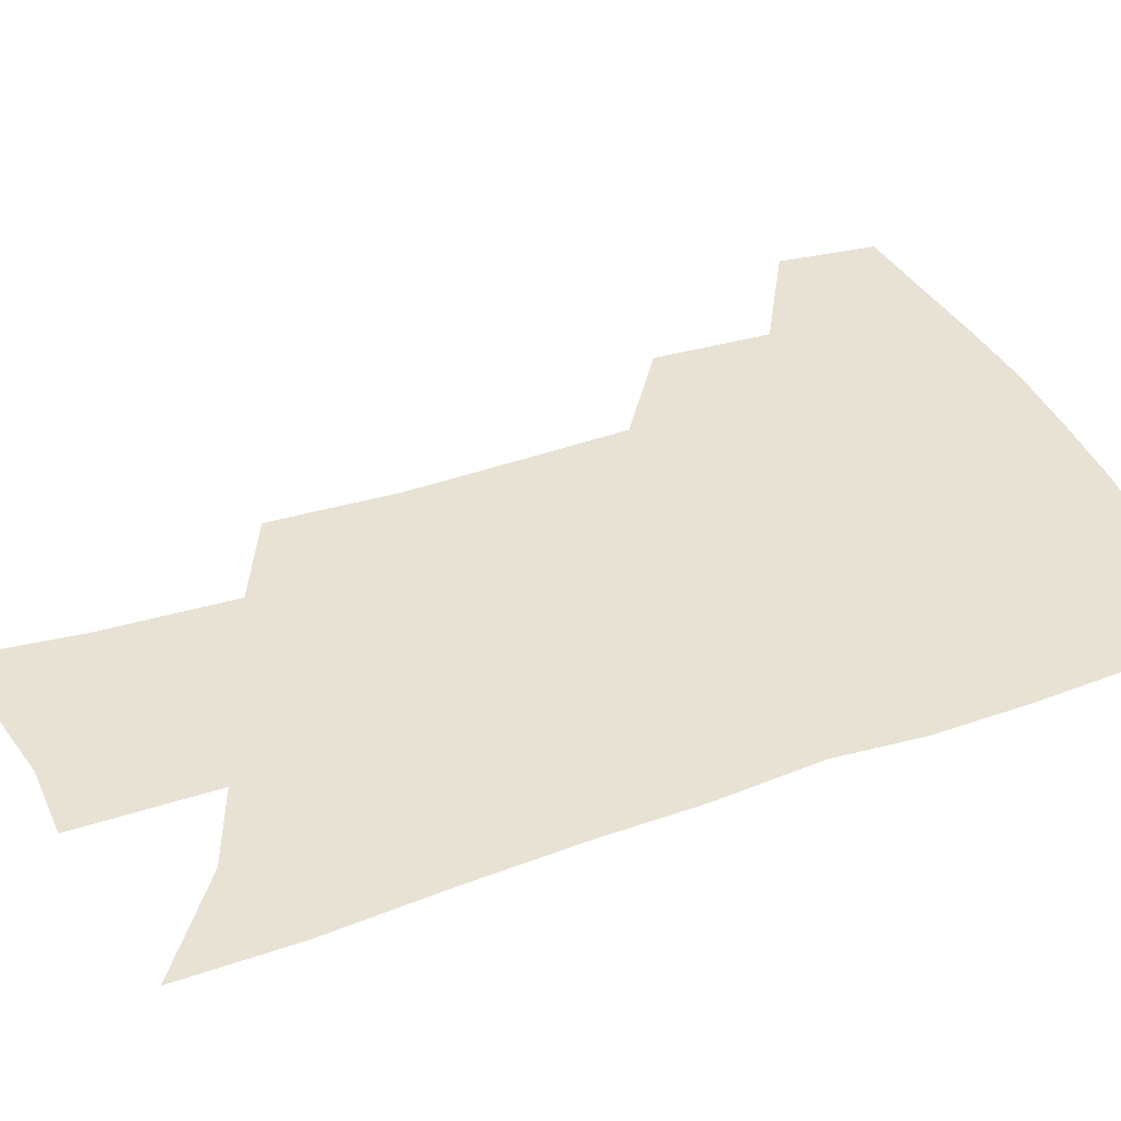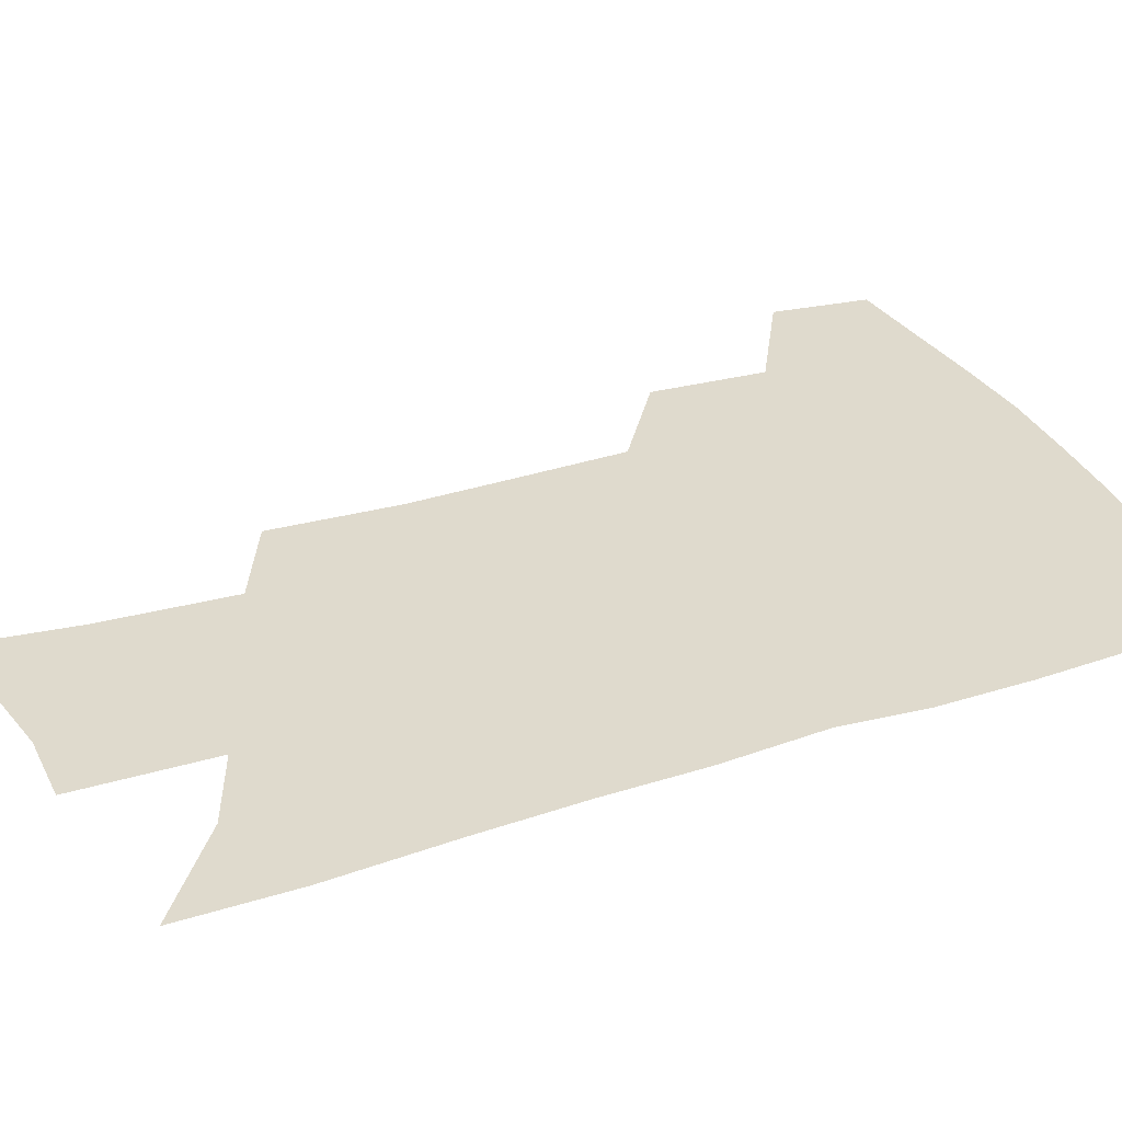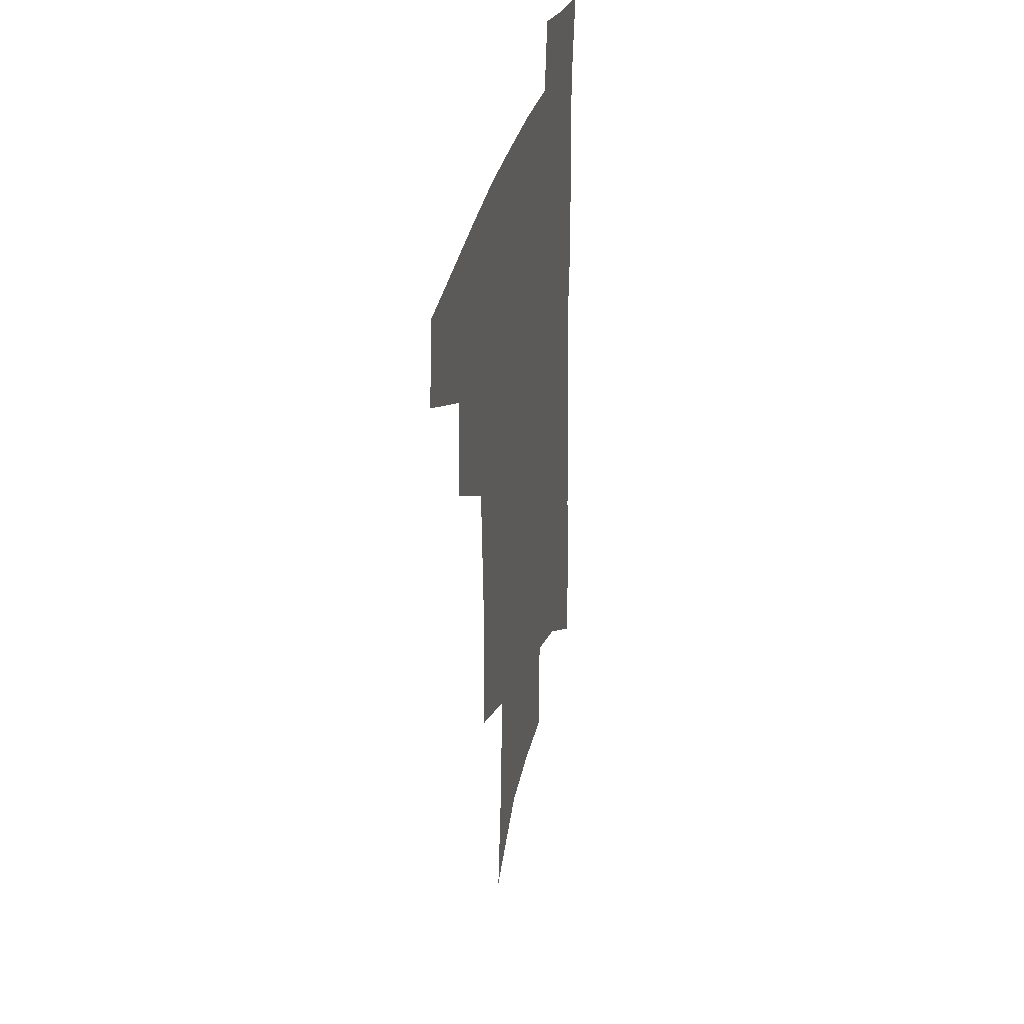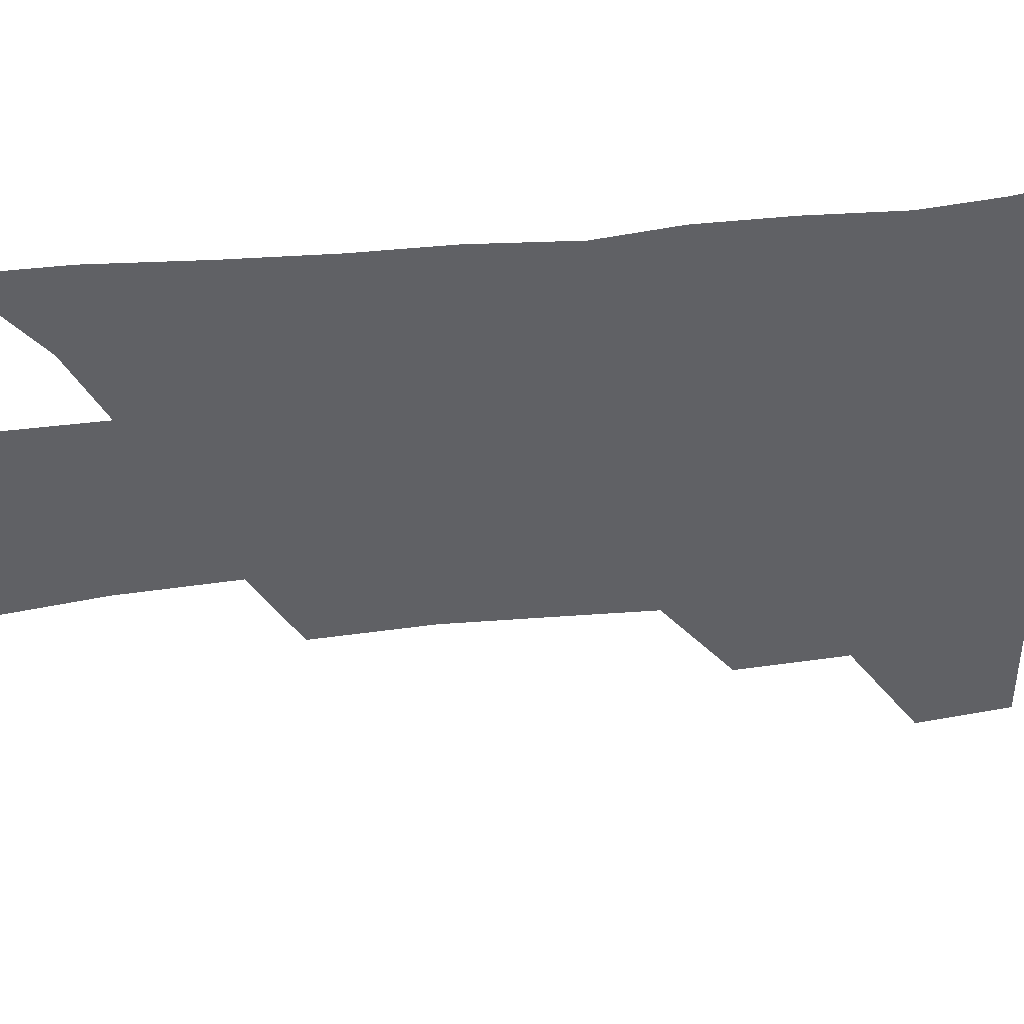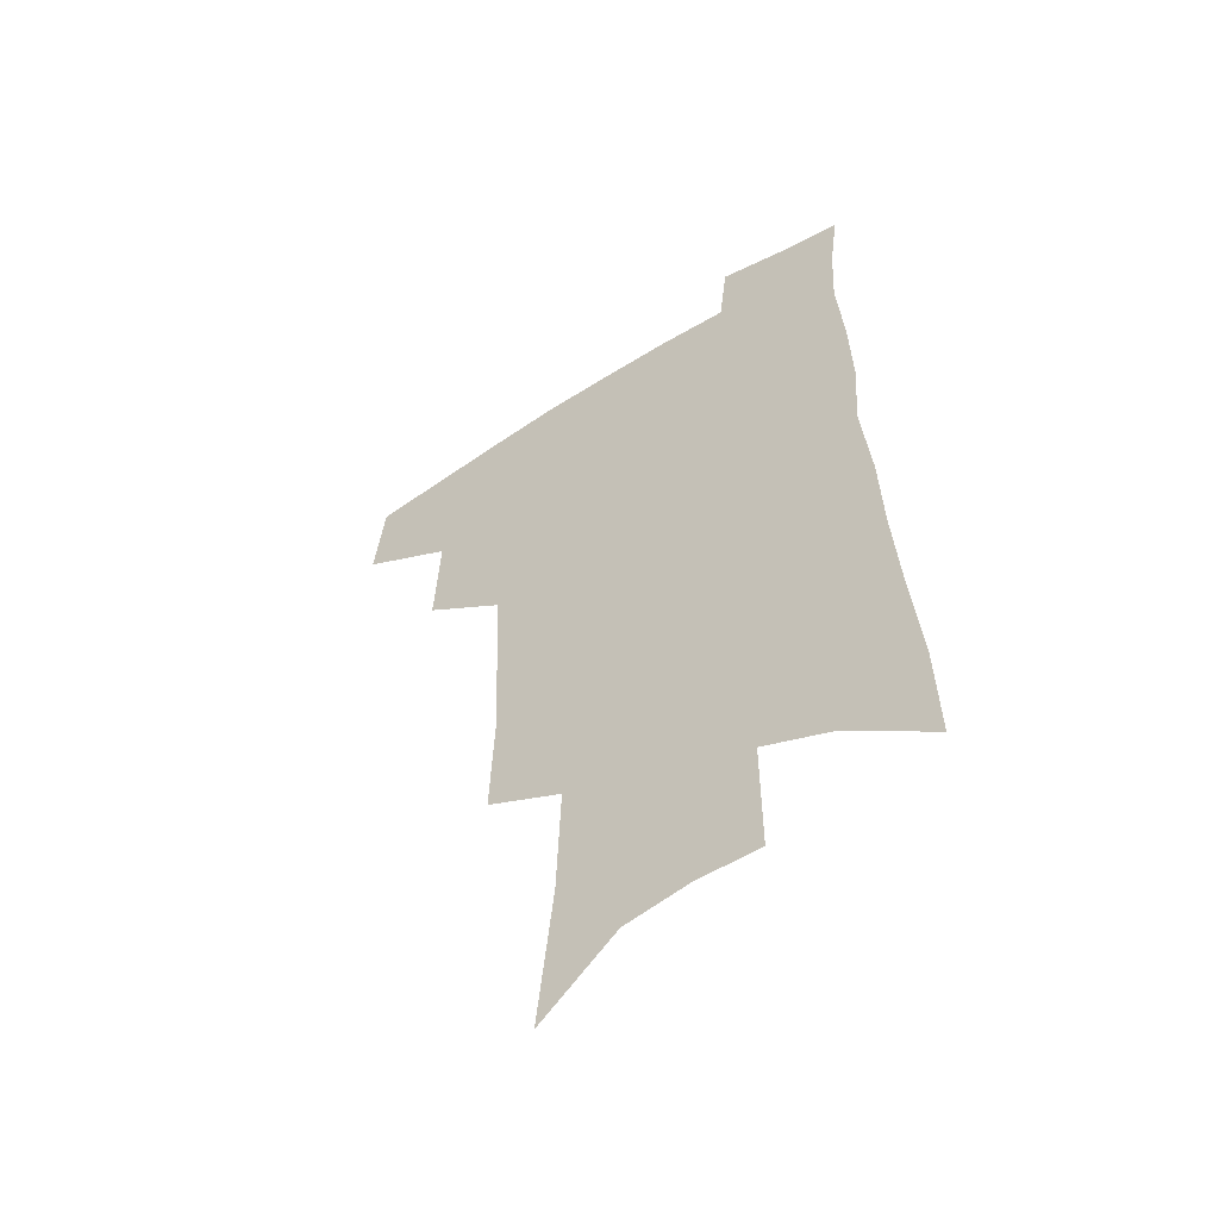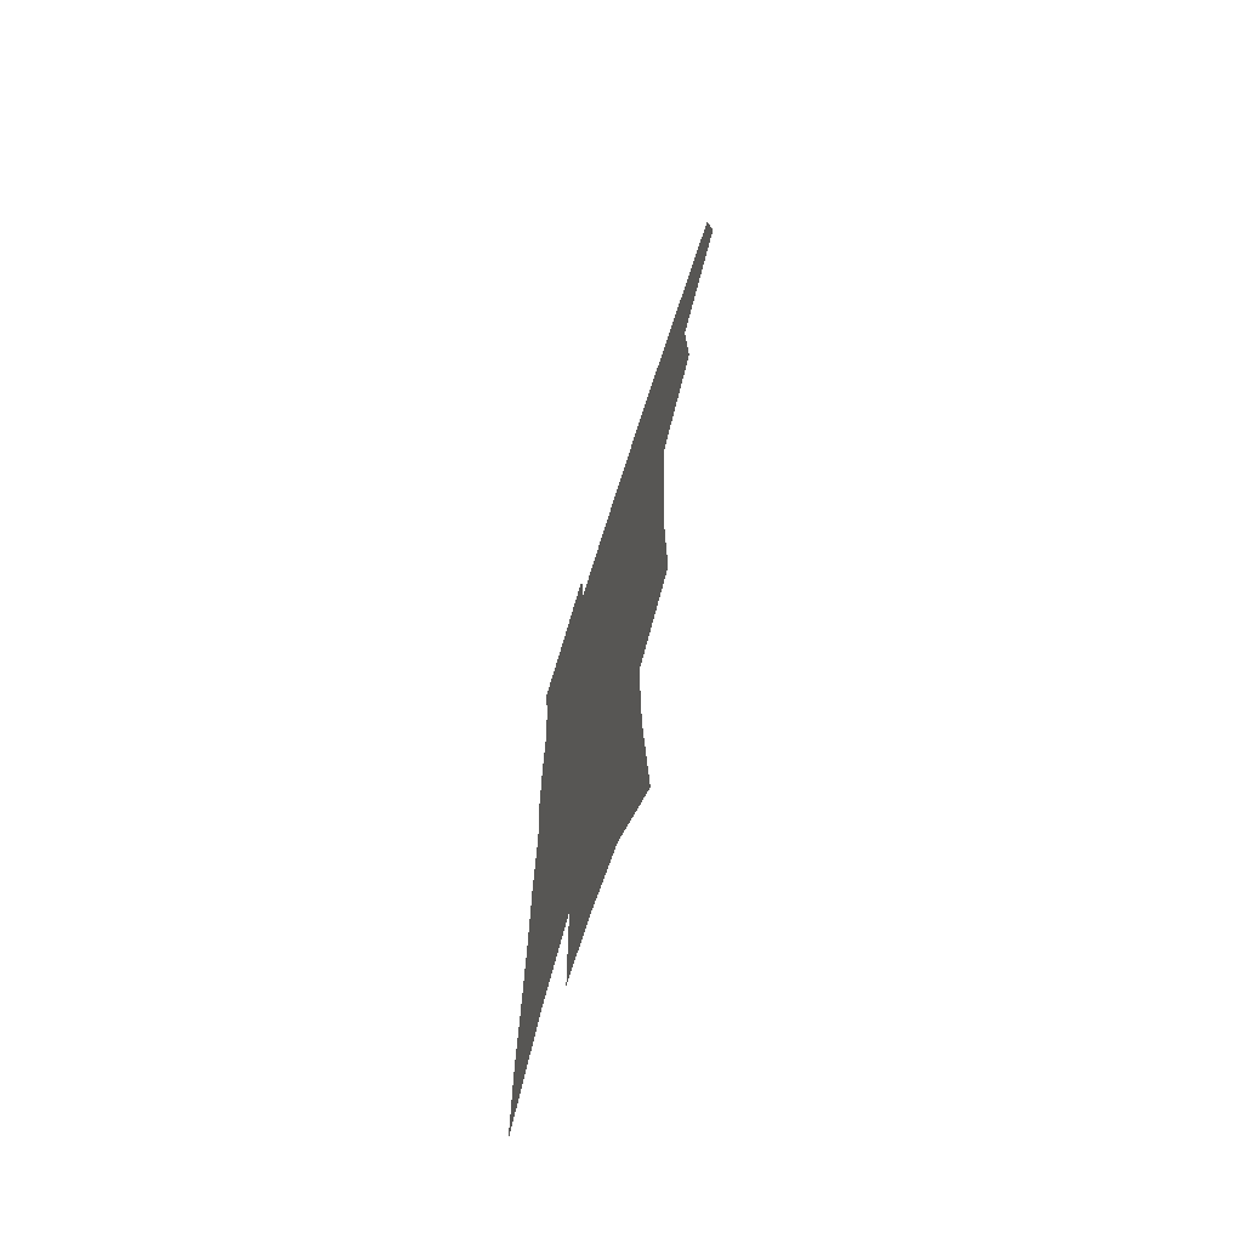
<metadata>
{"format":"obj","ext":"obj","renderer":"f3d","projection":"perspective","resolution":1024,"background":"white","views":[{"elev":40.0,"azim":68.1,"up":"+Z"},{"elev":32.6,"azim":67.6,"up":"+Z"},{"elev":35.8,"azim":-76.1,"up":"+Y"},{"elev":-47.2,"azim":97.4,"up":"+Z"},{"elev":-55.3,"azim":33.5,"up":"+Y"},{"elev":-69.4,"azim":-107.3,"up":"+Y"}]}
</metadata>
<code>
v 493.1 440 0
v 496.8 471.5 0
v 525.9 382.4 0
v 527.9 420.4 0
v 526.5 448.6 0
v 523.5 474.9 0
v 557.4 248.2 0
v 559 290.8 0
v 557.6 326.1 0
v 556.1 361.7 0
v 553.7 392.5 0
v 554.9 425.9 0
v 553.3 452.2 0
v 549.8 478.4 0
v 578.9 134.8 0
v 584.8 190.7 0
v 586.4 234.1 0
v 585.6 272.9 0
v 585 309.2 0
v 583.2 341.2 0
v 581.9 373 0
v 581.5 403.5 0
v 580.7 429.9 0
v 580 455 0
v 576.4 481.2 0
v 607.8 159.3 0
v 610.3 207.8 0
v 609.5 244.5 0
v 608.9 283.5 0
v 607.6 315.7 0
v 606.3 347.1 0
v 605.4 377.2 0
v 605.2 406.4 0
v 604.7 431.3 0
v 604.6 456.5 0
v 603.6 481.8 0
v 632 163.5 0
v 633 212.9 0
v 632 250.3 0
v 631 283.9 0
v 629.7 318.6 0
v 628.8 349.8 0
v 628.2 379.5 0
v 628.1 407.1 0
v 628.5 431.9 0
v 629.3 456.9 0
v 629.4 481.8 0
v 656.2 163.4 0
v 656.1 208.1 0
v 654.8 247.7 0
v 653.2 283.9 0
v 652.2 315.5 0
v 651.4 347.3 0
v 650.9 376.9 0
v 651 404.9 0
v 651.9 430.7 0
v 653.2 456 0
v 655.4 480.2 0
v 658.5 506.5 0
v 682.4 197.2 0
v 680 237.4 0
v 677.7 274.6 0
v 675.3 309.9 0
v 676.3 338.7 0
v 674.9 370.5 0
v 675 399 0
v 675.6 426.7 0
v 676.6 453.4 0
v 679.2 477.2 0
v 683.8 500.6 0
v 715.1 173.2 0
v 714.2 211 0
v 710.8 250.6 0
v 708.4 286.8 0
v 707.3 319.7 0
v 704.1 355 0
v 706 383.1 0
v 705.1 413.8 0
v 702.8 445.9 0
v 704.2 472.3 0
v 707.6 496.8 0
f 4 5 1
f 1 5 2
f 5 6 2
f 10 11 3
f 3 11 4
f 11 12 4
f 4 12 5
f 12 13 5
f 5 13 6
f 13 14 6
f 17 18 7
f 7 18 8
f 18 19 8
f 8 19 9
f 19 20 9
f 9 20 10
f 20 21 10
f 10 21 11
f 21 22 11
f 11 22 12
f 22 23 12
f 12 23 13
f 23 24 13
f 13 24 14
f 24 25 14
f 15 26 16
f 26 27 16
f 16 27 17
f 27 28 17
f 17 28 18
f 28 29 18
f 18 29 19
f 29 30 19
f 19 30 20
f 30 31 20
f 20 31 21
f 31 32 21
f 21 32 22
f 32 33 22
f 22 33 23
f 33 34 23
f 23 34 24
f 34 35 24
f 24 35 25
f 35 36 25
f 26 37 27
f 37 38 27
f 27 38 28
f 38 39 28
f 28 39 29
f 39 40 29
f 29 40 30
f 40 41 30
f 30 41 31
f 41 42 31
f 31 42 32
f 42 43 32
f 32 43 33
f 43 44 33
f 33 44 34
f 44 45 34
f 34 45 35
f 45 46 35
f 35 46 36
f 46 47 36
f 37 48 38
f 48 49 38
f 38 49 39
f 49 50 39
f 39 50 40
f 50 51 40
f 40 51 41
f 51 52 41
f 41 52 42
f 52 53 42
f 42 53 43
f 53 54 43
f 43 54 44
f 54 55 44
f 44 55 45
f 55 56 45
f 45 56 46
f 56 57 46
f 46 57 47
f 57 58 47
f 49 60 50
f 60 61 50
f 50 61 51
f 61 62 51
f 51 62 52
f 62 63 52
f 52 63 53
f 63 64 53
f 53 64 54
f 64 65 54
f 54 65 55
f 65 66 55
f 55 66 56
f 66 67 56
f 56 67 57
f 67 68 57
f 57 68 58
f 68 69 58
f 58 69 59
f 69 70 59
f 60 71 61
f 71 72 61
f 61 72 62
f 72 73 62
f 62 73 63
f 73 74 63
f 63 74 64
f 74 75 64
f 64 75 65
f 75 76 65
f 65 76 66
f 76 77 66
f 66 77 67
f 77 78 67
f 67 78 68
f 78 79 68
f 68 79 69
f 79 80 69
f 69 80 70
f 80 81 70

</code>
